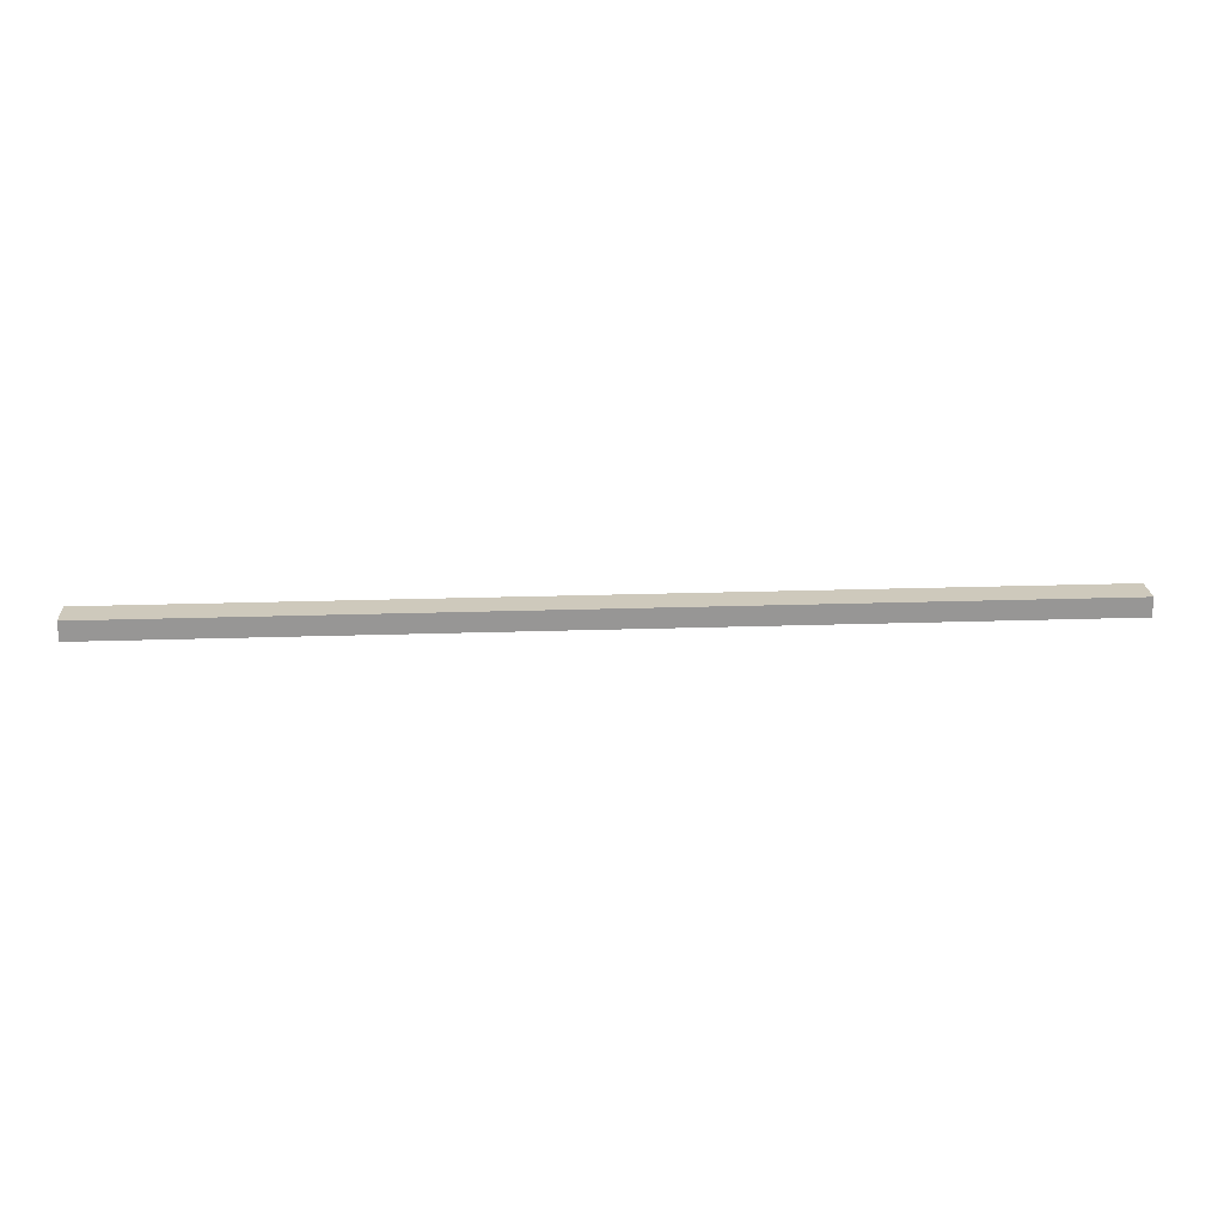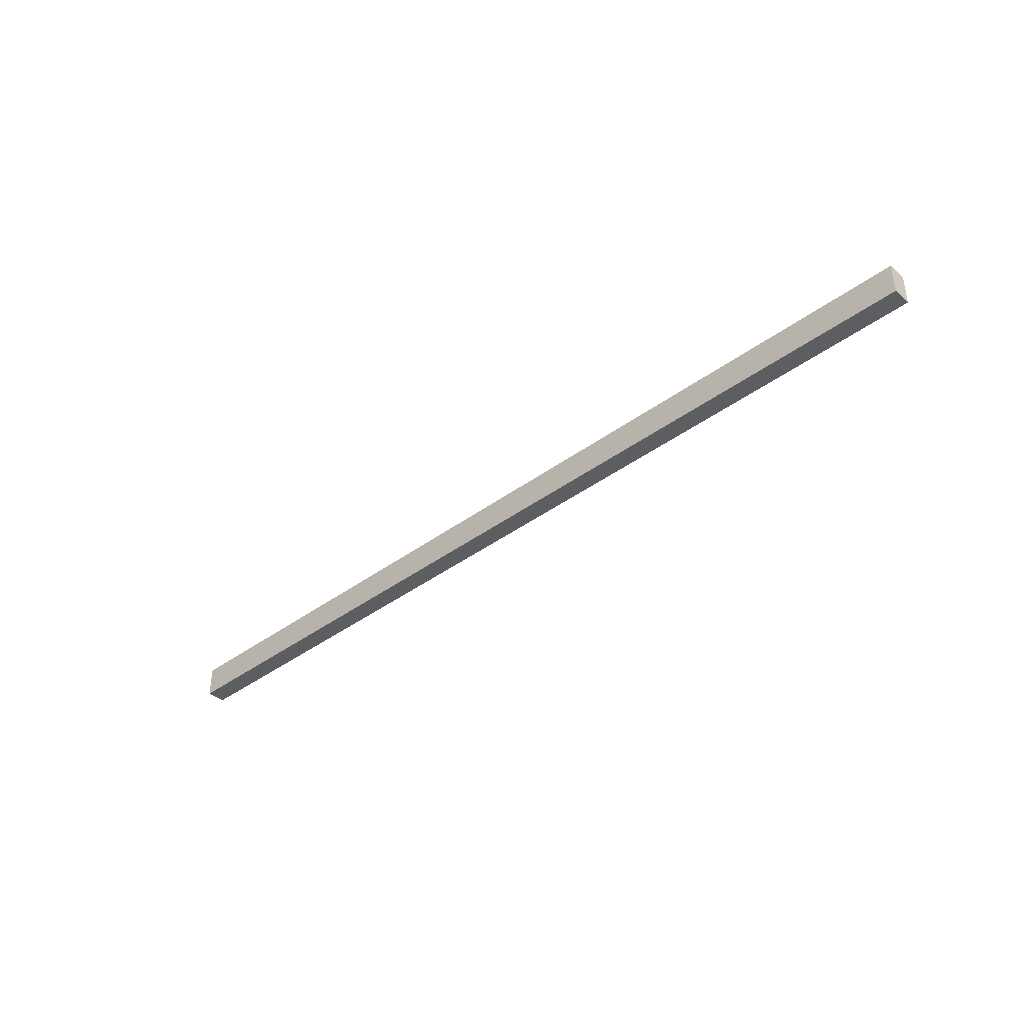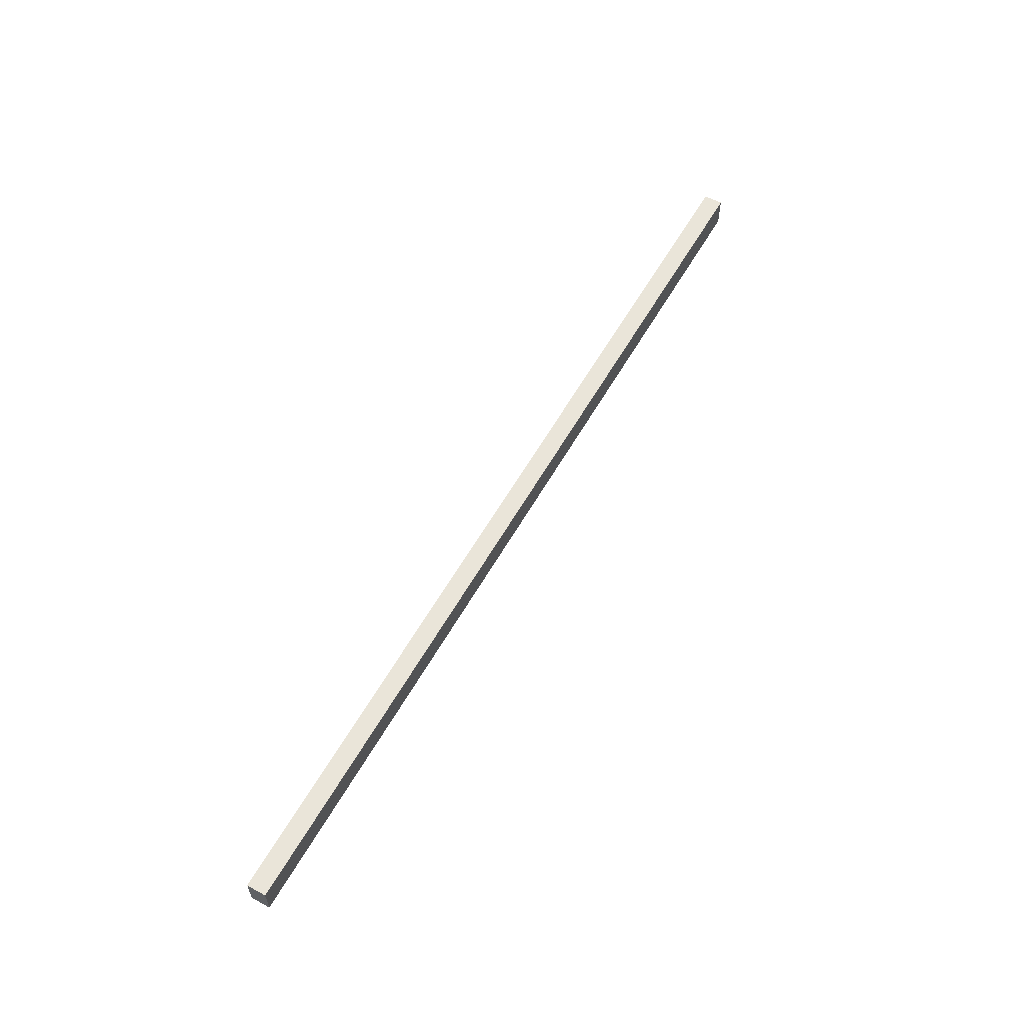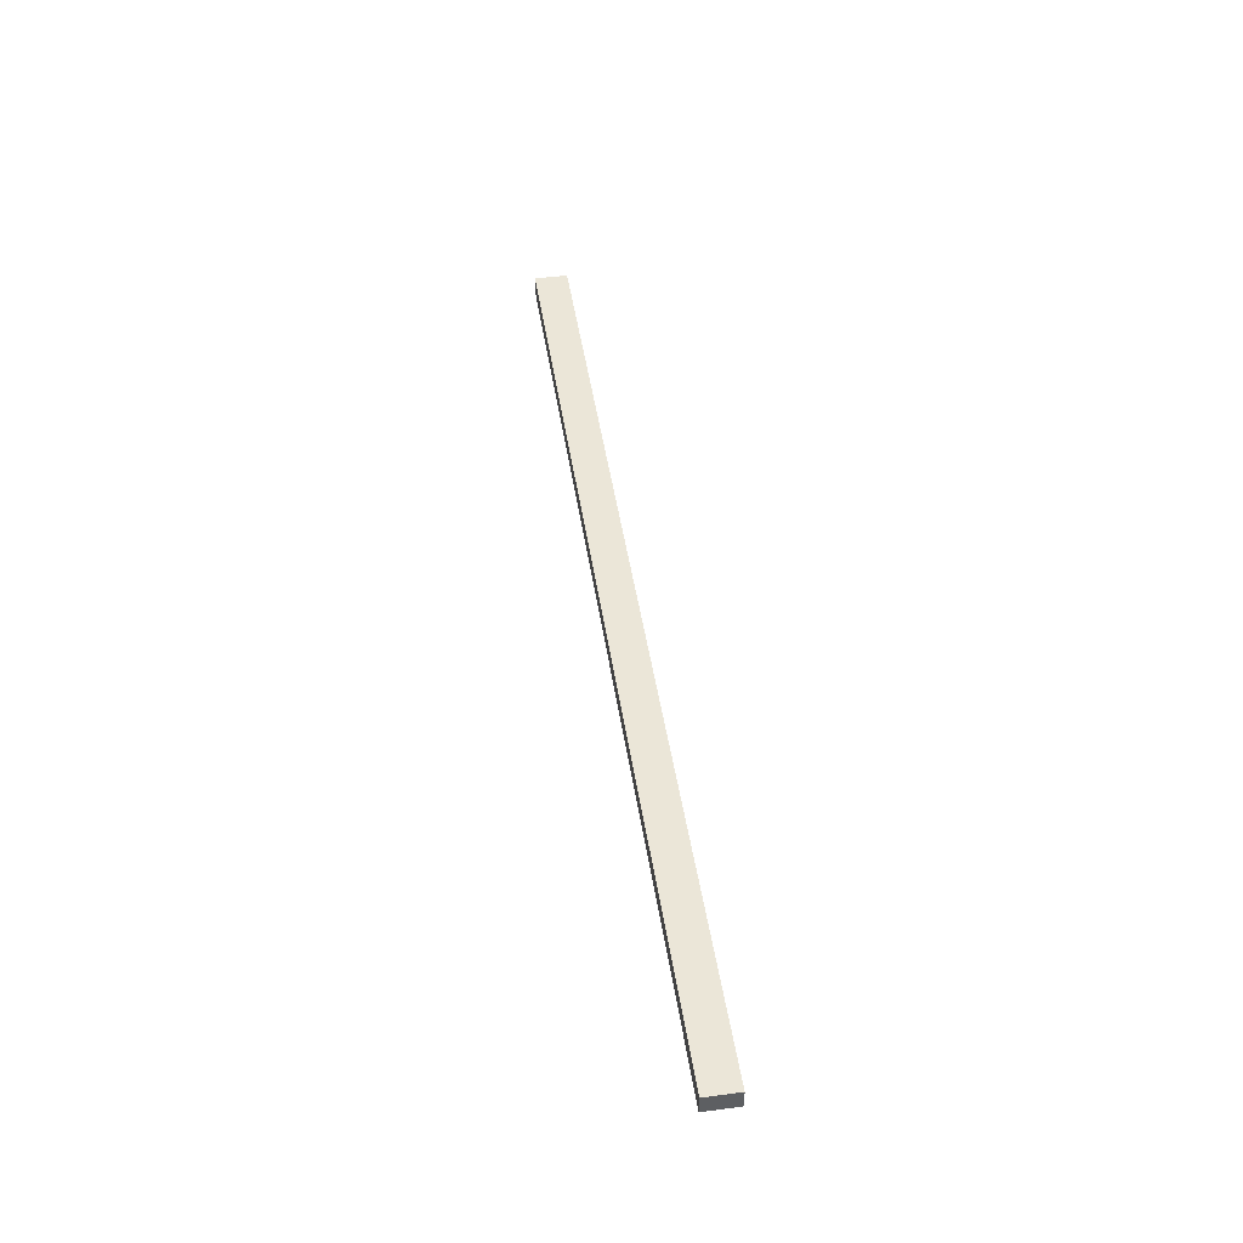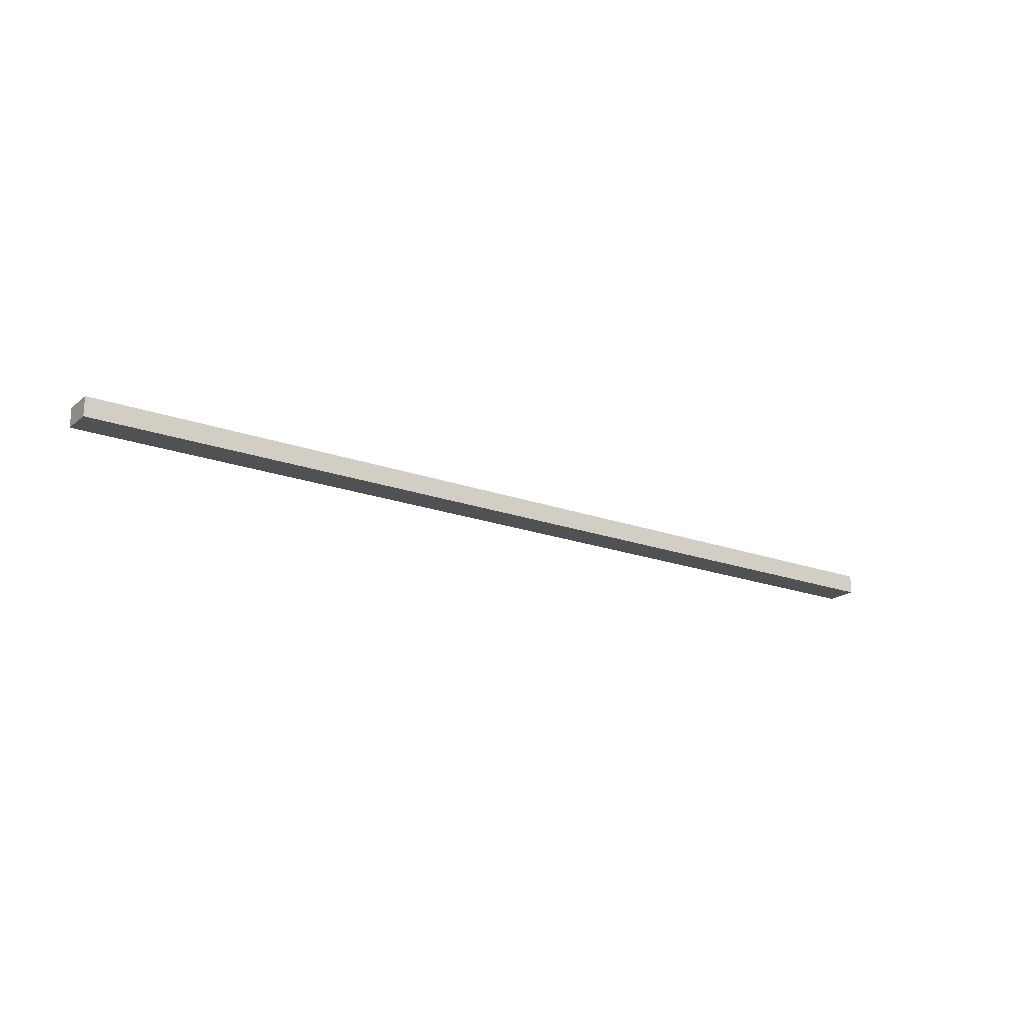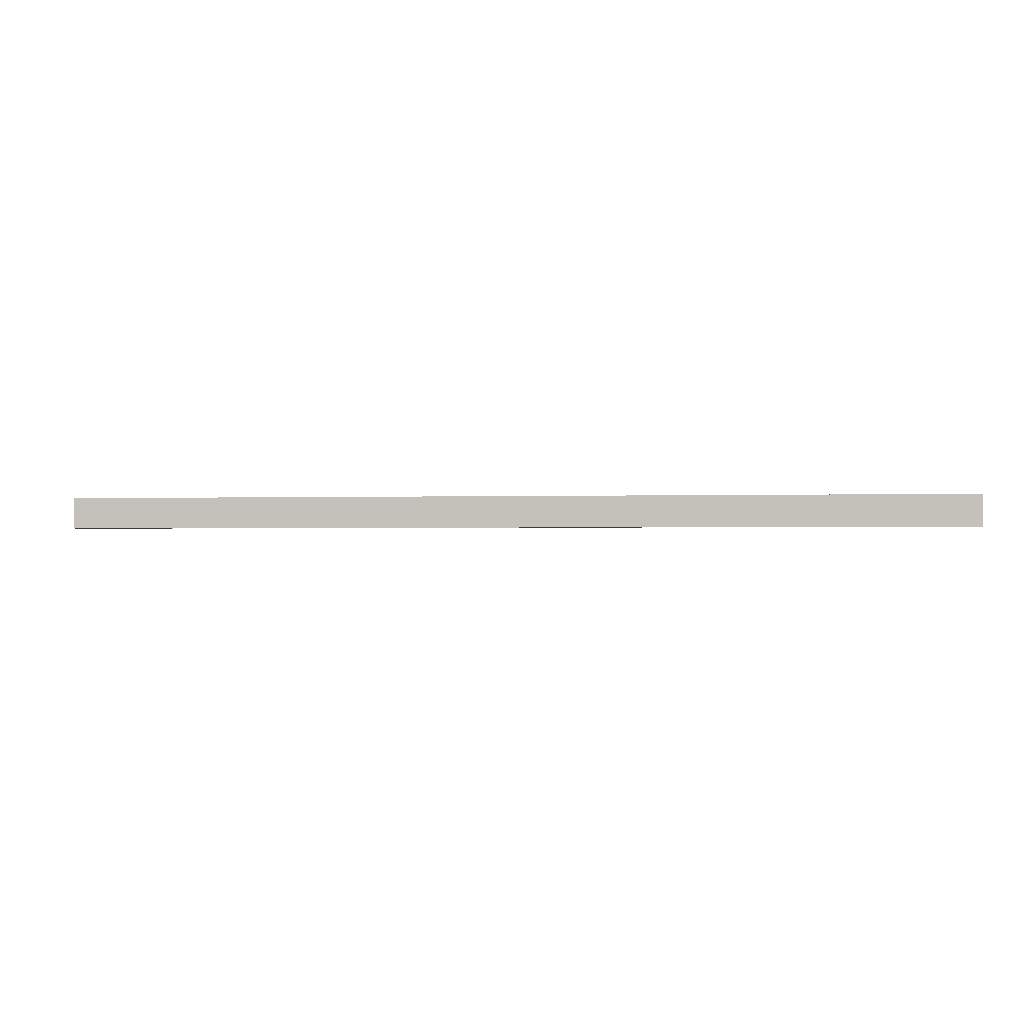
<metadata>
{"format":"obj","ext":"obj","renderer":"f3d","projection":"perspective","resolution":1024,"background":"white","views":[{"elev":22.4,"azim":176.7,"up":"+Z"},{"elev":-39.3,"azim":42.9,"up":"+Y"},{"elev":58.3,"azim":-60.7,"up":"+Y"},{"elev":46.5,"azim":81.4,"up":"+Z"},{"elev":-19.5,"azim":-34.6,"up":"+Z"},{"elev":-1.3,"azim":8.8,"up":"+Y"}]}
</metadata>
<code>
o Top_Rail1/Top_Rail/mesh3/mesh3-geometry#mesh3-geometry
v -0.8161 0.1986 0.3269
v 0.779 0.144 0.3269
v 0.779 0.1986 0.3269
v -0.8161 0.144 0.3269
v 0.779 0.1986 0.2941
v -0.8161 0.144 0.2941
v 0.779 0.144 0.2941
v -0.8161 0.1986 0.2941
f 1 2 3
f 2 1 4
f 3 2 1
f 4 1 2
f 2 5 3
f 3 5 2
f 5 1 3
f 3 1 5
f 1 6 4
f 4 6 1
f 6 2 4
f 4 2 6
f 5 2 7
f 7 2 5
f 1 5 8
f 8 5 1
f 6 1 8
f 8 1 6
f 2 6 7
f 7 6 2
f 6 5 7
f 7 5 6
f 5 6 8
f 8 6 5

</code>
